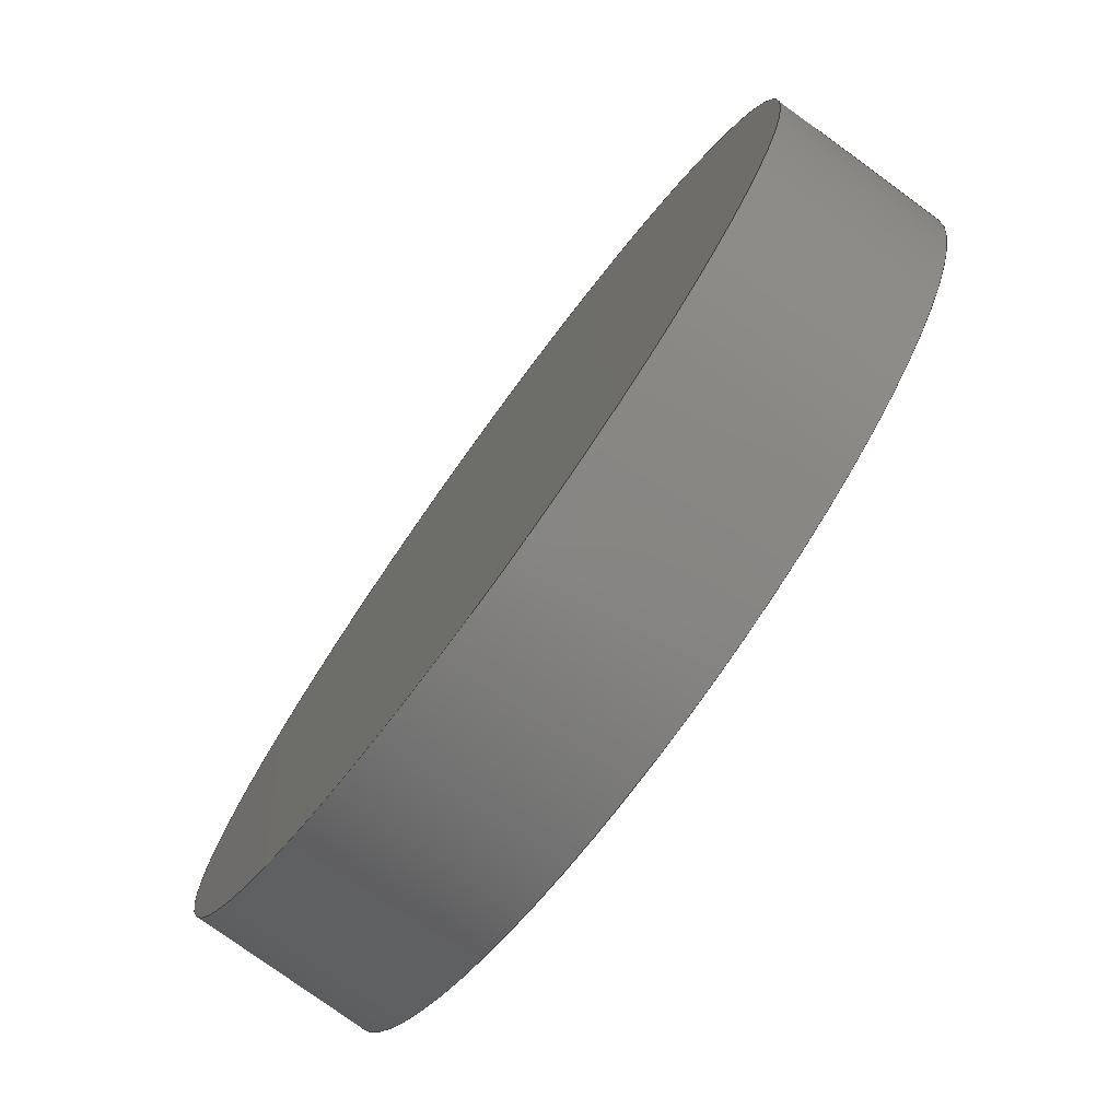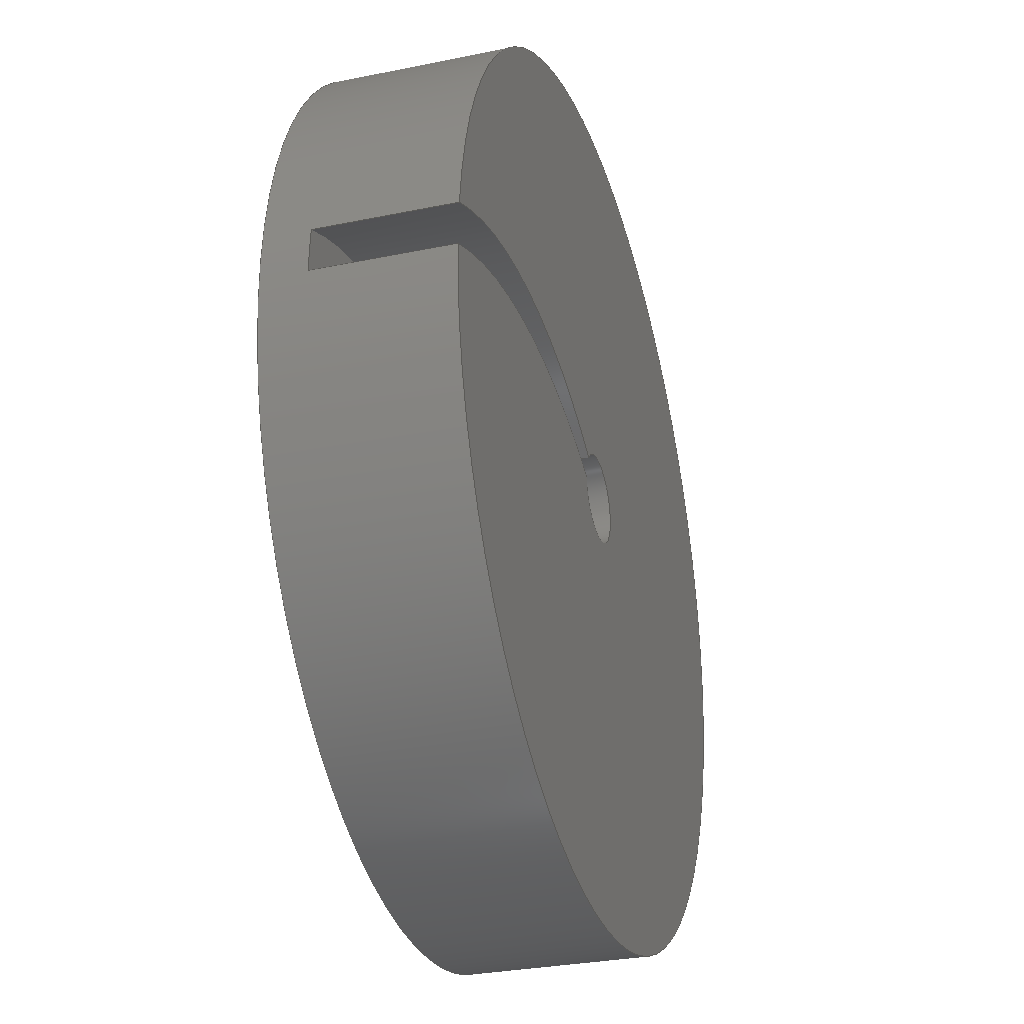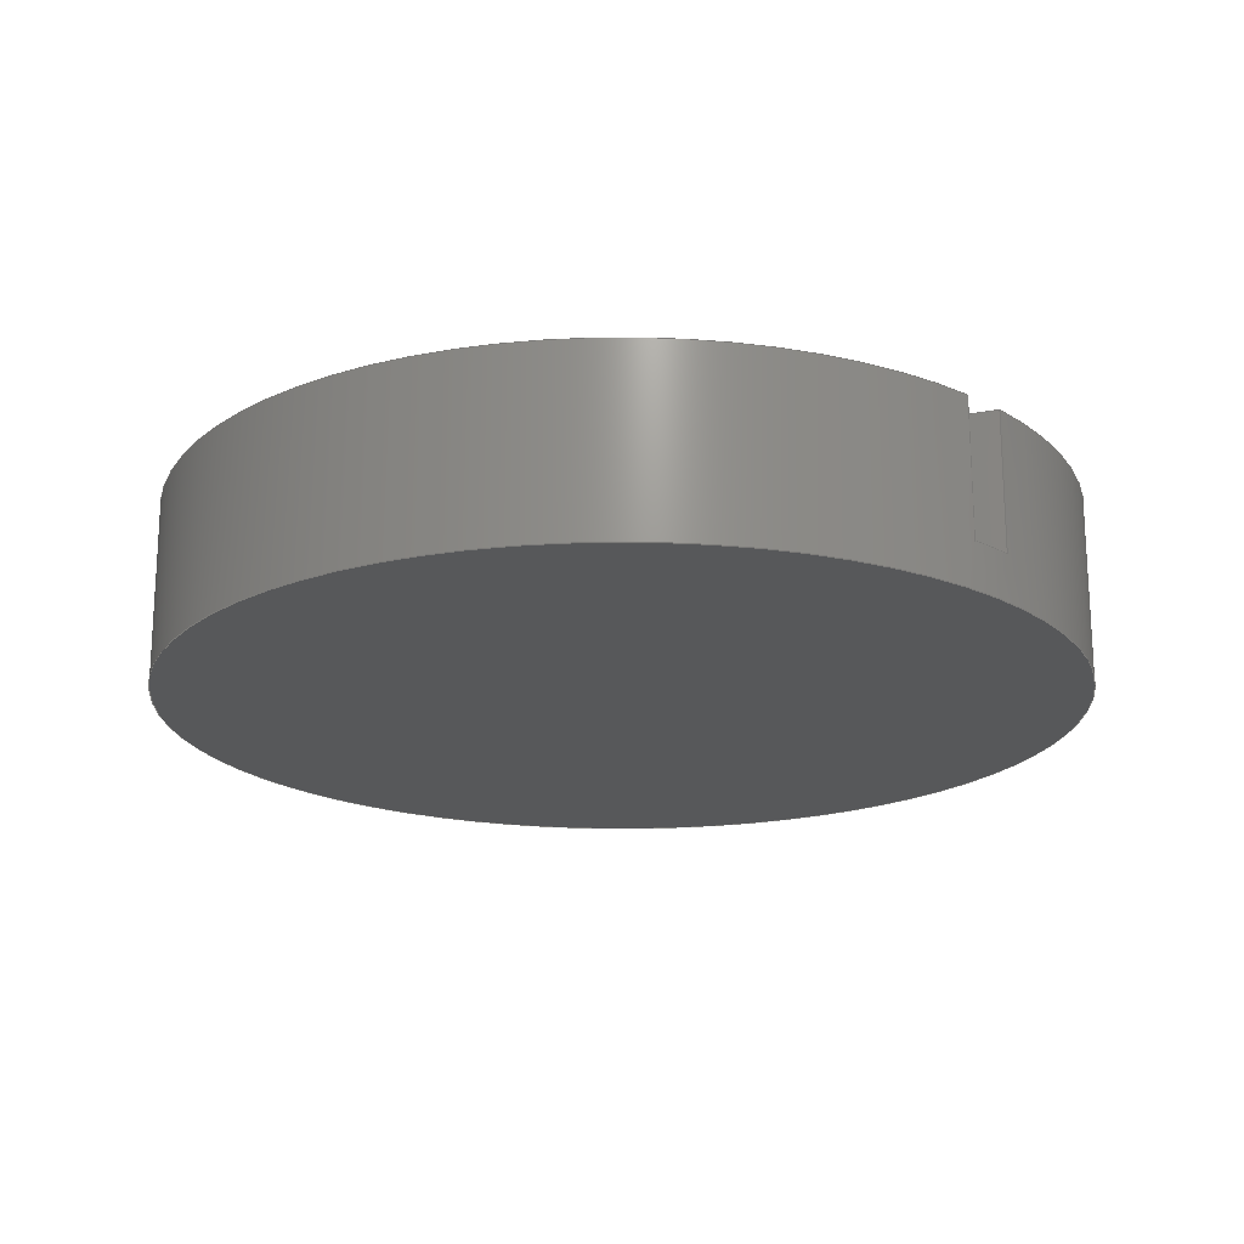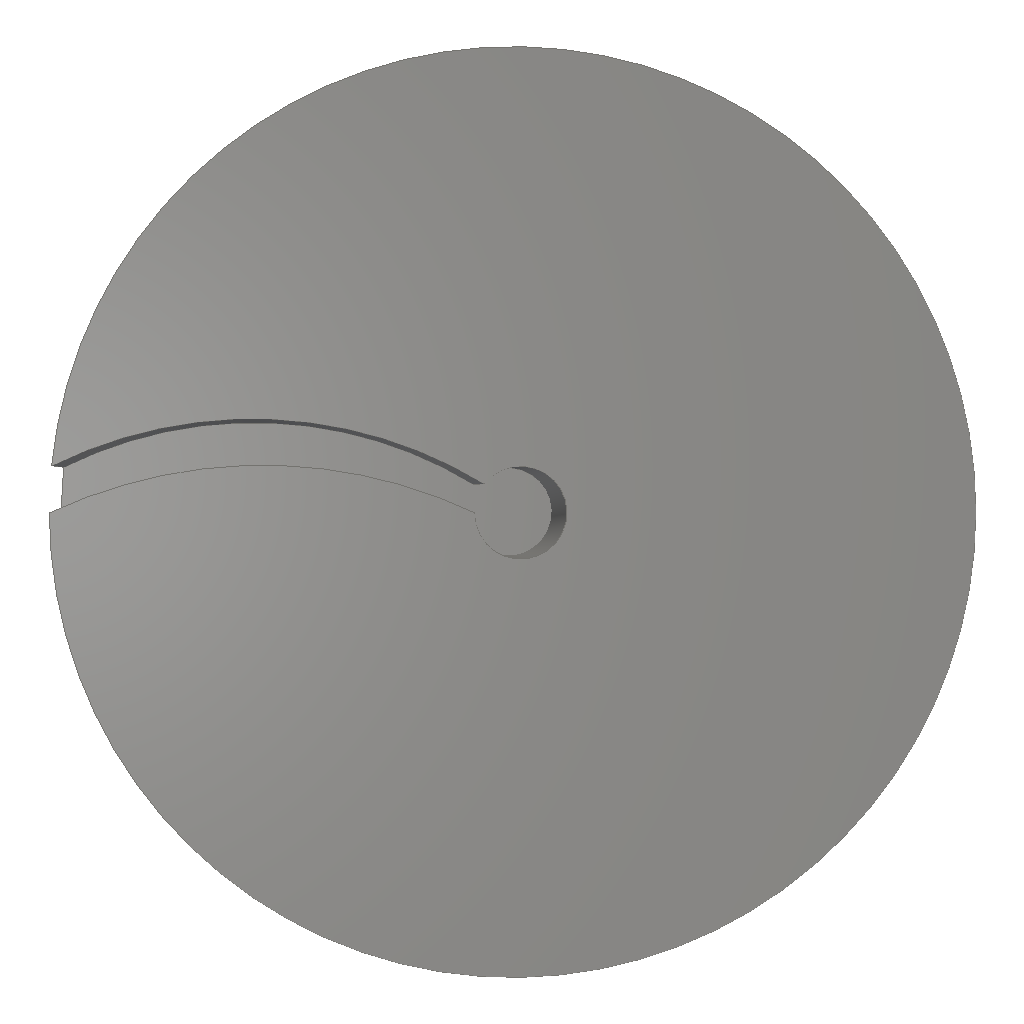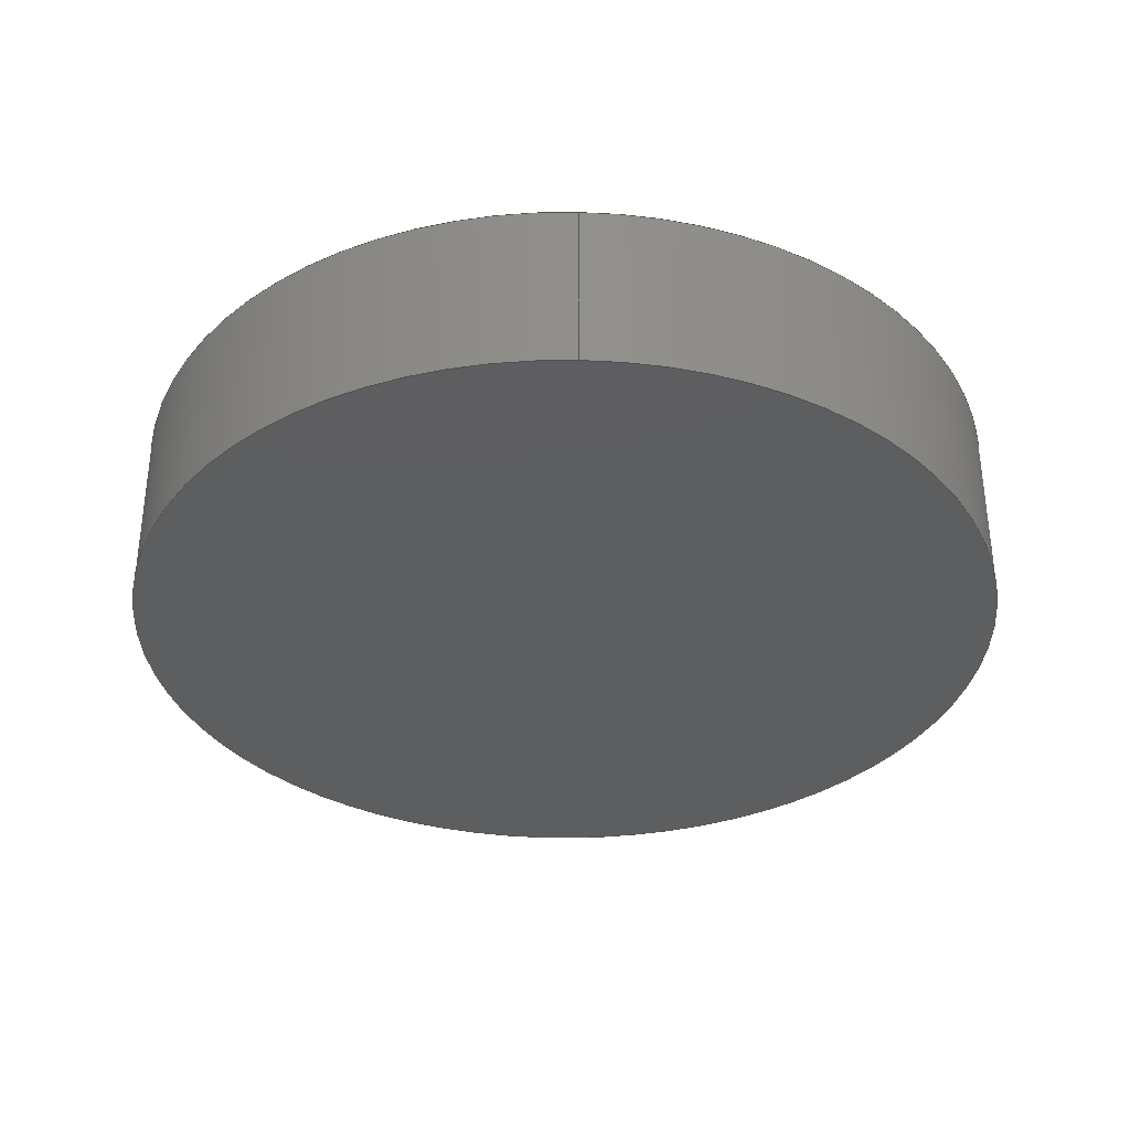
<metadata>
{"format":"step","ext":"step","renderer":"f3d","projection":"perspective","resolution":1024,"background":"white","views":[{"elev":-77.1,"azim":53.9,"up":"+Z"},{"elev":-29.7,"azim":107.0,"up":"+Z"},{"elev":-19.3,"azim":42.7,"up":"+Y"},{"elev":0.4,"azim":174.6,"up":"+Z"},{"elev":-34.8,"azim":-91.6,"up":"+Y"}]}
</metadata>
<code>
ISO-10303-21;
DATA;
#1=MECHANICAL_DESIGN_GEOMETRIC_PRESENTATION_REPRESENTATION('',(#4),#217);
#2=SHAPE_REPRESENTATION_RELATIONSHIP('SRR','None',#224,#3);
#3=ADVANCED_BREP_SHAPE_REPRESENTATION('',(#5),#216);
#4=STYLED_ITEM('',(#233),#5);
#5=MANIFOLD_SOLID_BREP('Body1',#109);
#6=PLANE('',#129);
#7=PLANE('',#135);
#8=PLANE('',#139);
#9=FACE_OUTER_BOUND('',#16,.T.);
#10=FACE_OUTER_BOUND('',#17,.T.);
#11=FACE_OUTER_BOUND('',#18,.T.);
#12=FACE_OUTER_BOUND('',#19,.T.);
#13=FACE_OUTER_BOUND('',#20,.T.);
#14=FACE_OUTER_BOUND('',#21,.T.);
#15=FACE_OUTER_BOUND('',#22,.T.);
#16=EDGE_LOOP('',(#68,#69,#70,#71));
#17=EDGE_LOOP('',(#72,#73,#74,#75));
#18=EDGE_LOOP('',(#76,#77,#78,#79,#80));
#19=EDGE_LOOP('',(#81,#82,#83,#84));
#20=EDGE_LOOP('',(#85,#86,#87,#88));
#21=EDGE_LOOP('',(#89,#90,#91,#92,#93,#94,#95,#96));
#22=EDGE_LOOP('',(#97));
#23=LINE('',#187,#28);
#24=LINE('',#190,#29);
#25=LINE('',#196,#30);
#26=LINE('',#199,#31);
#27=LINE('',#211,#32);
#28=VECTOR('',#146,1);
#29=VECTOR('',#149,1);
#30=VECTOR('',#154,1);
#31=VECTOR('',#157,1);
#32=VECTOR('',#176,5);
#33=CIRCLE('',#124,4.721);
#34=CIRCLE('',#125,4.721);
#35=CIRCLE('',#127,5.256);
#36=CIRCLE('',#128,5.256);
#37=CIRCLE('',#130,0.5);
#38=CIRCLE('',#131,5);
#39=CIRCLE('',#132,5);
#40=CIRCLE('',#134,0.5);
#41=CIRCLE('',#136,5);
#42=CIRCLE('',#138,5);
#43=VERTEX_POINT('',#183);
#44=VERTEX_POINT('',#184);
#45=VERTEX_POINT('',#186);
#46=VERTEX_POINT('',#188);
#47=VERTEX_POINT('',#192);
#48=VERTEX_POINT('',#193);
#49=VERTEX_POINT('',#195);
#50=VERTEX_POINT('',#197);
#51=VERTEX_POINT('',#202);
#52=VERTEX_POINT('',#210);
#53=EDGE_CURVE('',#43,#44,#33,.T.);
#54=EDGE_CURVE('',#45,#43,#23,.T.);
#55=EDGE_CURVE('',#45,#46,#34,.T.);
#56=EDGE_CURVE('',#44,#46,#24,.T.);
#57=EDGE_CURVE('',#47,#48,#35,.T.);
#58=EDGE_CURVE('',#49,#47,#25,.T.);
#59=EDGE_CURVE('',#49,#50,#36,.T.);
#60=EDGE_CURVE('',#48,#50,#26,.T.);
#61=EDGE_CURVE('',#44,#47,#37,.T.);
#62=EDGE_CURVE('',#48,#51,#38,.T.);
#63=EDGE_CURVE('',#51,#43,#39,.T.);
#64=EDGE_CURVE('',#46,#49,#40,.T.);
#65=EDGE_CURVE('',#50,#45,#41,.T.);
#66=EDGE_CURVE('',#51,#52,#27,.T.);
#67=EDGE_CURVE('',#52,#52,#42,.T.);
#68=ORIENTED_EDGE('',*,*,#53,.F.);
#69=ORIENTED_EDGE('',*,*,#54,.F.);
#70=ORIENTED_EDGE('',*,*,#55,.T.);
#71=ORIENTED_EDGE('',*,*,#56,.F.);
#72=ORIENTED_EDGE('',*,*,#57,.F.);
#73=ORIENTED_EDGE('',*,*,#58,.F.);
#74=ORIENTED_EDGE('',*,*,#59,.T.);
#75=ORIENTED_EDGE('',*,*,#60,.F.);
#76=ORIENTED_EDGE('',*,*,#53,.T.);
#77=ORIENTED_EDGE('',*,*,#61,.T.);
#78=ORIENTED_EDGE('',*,*,#57,.T.);
#79=ORIENTED_EDGE('',*,*,#62,.T.);
#80=ORIENTED_EDGE('',*,*,#63,.T.);
#81=ORIENTED_EDGE('',*,*,#56,.T.);
#82=ORIENTED_EDGE('',*,*,#64,.T.);
#83=ORIENTED_EDGE('',*,*,#58,.T.);
#84=ORIENTED_EDGE('',*,*,#61,.F.);
#85=ORIENTED_EDGE('',*,*,#64,.F.);
#86=ORIENTED_EDGE('',*,*,#55,.F.);
#87=ORIENTED_EDGE('',*,*,#65,.F.);
#88=ORIENTED_EDGE('',*,*,#59,.F.);
#89=ORIENTED_EDGE('',*,*,#54,.T.);
#90=ORIENTED_EDGE('',*,*,#63,.F.);
#91=ORIENTED_EDGE('',*,*,#66,.T.);
#92=ORIENTED_EDGE('',*,*,#67,.T.);
#93=ORIENTED_EDGE('',*,*,#66,.F.);
#94=ORIENTED_EDGE('',*,*,#62,.F.);
#95=ORIENTED_EDGE('',*,*,#60,.T.);
#96=ORIENTED_EDGE('',*,*,#65,.T.);
#97=ORIENTED_EDGE('',*,*,#67,.F.);
#98=CYLINDRICAL_SURFACE('',#123,4.721);
#99=CYLINDRICAL_SURFACE('',#126,5.256);
#100=CYLINDRICAL_SURFACE('',#133,0.5);
#101=CYLINDRICAL_SURFACE('',#137,5);
#102=ADVANCED_FACE('',(#9),#98,.F.);
#103=ADVANCED_FACE('',(#10),#99,.T.);
#104=ADVANCED_FACE('',(#11),#6,.T.);
#105=ADVANCED_FACE('',(#12),#100,.F.);
#106=ADVANCED_FACE('',(#13),#7,.T.);
#107=ADVANCED_FACE('',(#14),#101,.T.);
#108=ADVANCED_FACE('',(#15),#8,.F.);
#109=CLOSED_SHELL('',(#102,#103,#104,#105,#106,#107,#108));
#110=DERIVED_UNIT_ELEMENT(#112,1);
#111=DERIVED_UNIT_ELEMENT(#219,3);
#112=(
MASS_UNIT()
NAMED_UNIT(*)
SI_UNIT(.KILO.,.GRAM.)
);
#113=DERIVED_UNIT((#110,#111));
#114=MEASURE_REPRESENTATION_ITEM('density measure',
POSITIVE_RATIO_MEASURE(7850),#113);
#115=PROPERTY_DEFINITION_REPRESENTATION(#120,#117);
#116=PROPERTY_DEFINITION_REPRESENTATION(#121,#118);
#117=REPRESENTATION('material name',(#119),#216);
#118=REPRESENTATION('density',(#114),#216);
#119=DESCRIPTIVE_REPRESENTATION_ITEM('Steel','Steel');
#120=PROPERTY_DEFINITION('material property','material name',#226);
#121=PROPERTY_DEFINITION('material property','density of part',#226);
#122=AXIS2_PLACEMENT_3D('placement',#181,#140,#141);
#123=AXIS2_PLACEMENT_3D('',#182,#142,#143);
#124=AXIS2_PLACEMENT_3D('',#185,#144,#145);
#125=AXIS2_PLACEMENT_3D('',#189,#147,#148);
#126=AXIS2_PLACEMENT_3D('',#191,#150,#151);
#127=AXIS2_PLACEMENT_3D('',#194,#152,#153);
#128=AXIS2_PLACEMENT_3D('',#198,#155,#156);
#129=AXIS2_PLACEMENT_3D('',#200,#158,#159);
#130=AXIS2_PLACEMENT_3D('',#201,#160,#161);
#131=AXIS2_PLACEMENT_3D('',#203,#162,#163);
#132=AXIS2_PLACEMENT_3D('',#204,#164,#165);
#133=AXIS2_PLACEMENT_3D('',#205,#166,#167);
#134=AXIS2_PLACEMENT_3D('',#206,#168,#169);
#135=AXIS2_PLACEMENT_3D('',#207,#170,#171);
#136=AXIS2_PLACEMENT_3D('',#208,#172,#173);
#137=AXIS2_PLACEMENT_3D('',#209,#174,#175);
#138=AXIS2_PLACEMENT_3D('',#212,#177,#178);
#139=AXIS2_PLACEMENT_3D('',#213,#179,#180);
#140=DIRECTION('axis',(0,0,1));
#141=DIRECTION('refdir',(1,0,0));
#142=DIRECTION('center_axis',(0,-1,0));
#143=DIRECTION('ref_axis',(-0.5214,0,0.8533));
#144=DIRECTION('center_axis',(0,-1,0));
#145=DIRECTION('ref_axis',(-0.5214,0,0.8533));
#146=DIRECTION('',(0,1,0));
#147=DIRECTION('center_axis',(0,-1,0));
#148=DIRECTION('ref_axis',(-0.5214,0,0.8533));
#149=DIRECTION('',(0,-1,0));
#150=DIRECTION('center_axis',(0,-1,0));
#151=DIRECTION('ref_axis',(-0.4281,0,0.9037));
#152=DIRECTION('center_axis',(0,1,0));
#153=DIRECTION('ref_axis',(-0.4281,0,0.9037));
#154=DIRECTION('',(0,1,0));
#155=DIRECTION('center_axis',(0,1,0));
#156=DIRECTION('ref_axis',(-0.4281,0,0.9037));
#157=DIRECTION('',(0,-1,0));
#158=DIRECTION('center_axis',(0,1,0));
#159=DIRECTION('ref_axis',(-1,0,0));
#160=DIRECTION('center_axis',(0,-1,0));
#161=DIRECTION('ref_axis',(-1,0,0));
#162=DIRECTION('center_axis',(0,1,0));
#163=DIRECTION('ref_axis',(-1,0,0));
#164=DIRECTION('center_axis',(0,1,0));
#165=DIRECTION('ref_axis',(-1,0,0));
#166=DIRECTION('center_axis',(0,-1,0));
#167=DIRECTION('ref_axis',(-1,0,0));
#168=DIRECTION('center_axis',(0,-1,0));
#169=DIRECTION('ref_axis',(-1,0,0));
#170=DIRECTION('center_axis',(0,1,0));
#171=DIRECTION('ref_axis',(-1,0,0));
#172=DIRECTION('center_axis',(0,-1,0));
#173=DIRECTION('ref_axis',(1,0,0));
#174=DIRECTION('center_axis',(0,1,0));
#175=DIRECTION('ref_axis',(1,0,0));
#176=DIRECTION('',(0,-1,0));
#177=DIRECTION('center_axis',(0,1,0));
#178=DIRECTION('ref_axis',(1,0,0));
#179=DIRECTION('center_axis',(0,1,0));
#180=DIRECTION('ref_axis',(1,0,0));
#181=CARTESIAN_POINT('',(0,0,0));
#182=CARTESIAN_POINT('Origin',(2.854,2,-3.719));
#183=CARTESIAN_POINT('',(4.975,2,0.499));
#184=CARTESIAN_POINT('',(0.3925,2,0.3098));
#185=CARTESIAN_POINT('Origin',(2.854,2,-3.719));
#186=CARTESIAN_POINT('',(4.975,0.5,0.499));
#187=CARTESIAN_POINT('',(4.975,2,0.499));
#188=CARTESIAN_POINT('',(0.3925,0.5,0.3098));
#189=CARTESIAN_POINT('Origin',(2.854,0.5,-3.719));
#190=CARTESIAN_POINT('',(0.3925,2,0.3098));
#191=CARTESIAN_POINT('Origin',(2.75,2,-4.75));
#192=CARTESIAN_POINT('',(0.5,2,-6.123e-17));
#193=CARTESIAN_POINT('',(5,2,-6.123e-16));
#194=CARTESIAN_POINT('Origin',(2.75,2,-4.75));
#195=CARTESIAN_POINT('',(0.5,0.5,-6.123e-17));
#196=CARTESIAN_POINT('',(0.5,2,-1.693e-15));
#197=CARTESIAN_POINT('',(5,0.5,0));
#198=CARTESIAN_POINT('Origin',(2.75,0.5,-4.75));
#199=CARTESIAN_POINT('',(5,2,0));
#200=CARTESIAN_POINT('Origin',(0,2,0));
#201=CARTESIAN_POINT('Origin',(0,2,0));
#202=CARTESIAN_POINT('',(-5,2,6.123e-16));
#203=CARTESIAN_POINT('Origin',(0,2,0));
#204=CARTESIAN_POINT('Origin',(0,2,0));
#205=CARTESIAN_POINT('Origin',(0,2,0));
#206=CARTESIAN_POINT('Origin',(0,0.5,0));
#207=CARTESIAN_POINT('Origin',(0,0.5,0));
#208=CARTESIAN_POINT('Origin',(0,0.5,0));
#209=CARTESIAN_POINT('Origin',(0,0,0));
#210=CARTESIAN_POINT('',(-5,0,6.123e-16));
#211=CARTESIAN_POINT('',(-5,0,6.123e-16));
#212=CARTESIAN_POINT('Origin',(0,0,0));
#213=CARTESIAN_POINT('Origin',(0,0,0));
#214=UNCERTAINTY_MEASURE_WITH_UNIT(LENGTH_MEASURE(0.001),#218,
'DISTANCE_ACCURACY_VALUE',
'Maximum model space distance between geometric entities at asserted c
onnectivities');
#215=UNCERTAINTY_MEASURE_WITH_UNIT(LENGTH_MEASURE(0.001),#218,
'DISTANCE_ACCURACY_VALUE',
'Maximum model space distance between geometric entities at asserted c
onnectivities');
#216=(
GEOMETRIC_REPRESENTATION_CONTEXT(3)
GLOBAL_UNCERTAINTY_ASSIGNED_CONTEXT((#214))
GLOBAL_UNIT_ASSIGNED_CONTEXT((#218,#220,#221))
REPRESENTATION_CONTEXT('','3D')
);
#217=(
GEOMETRIC_REPRESENTATION_CONTEXT(3)
GLOBAL_UNCERTAINTY_ASSIGNED_CONTEXT((#215))
GLOBAL_UNIT_ASSIGNED_CONTEXT((#218,#220,#221))
REPRESENTATION_CONTEXT('','3D')
);
#218=(
LENGTH_UNIT()
NAMED_UNIT(*)
SI_UNIT(.CENTI.,.METRE.)
);
#219=(
LENGTH_UNIT()
NAMED_UNIT(*)
SI_UNIT($,.METRE.)
);
#220=(
NAMED_UNIT(*)
PLANE_ANGLE_UNIT()
SI_UNIT($,.RADIAN.)
);
#221=(
NAMED_UNIT(*)
SI_UNIT($,.STERADIAN.)
SOLID_ANGLE_UNIT()
);
#222=SHAPE_DEFINITION_REPRESENTATION(#223,#224);
#223=PRODUCT_DEFINITION_SHAPE('',$,#226);
#224=SHAPE_REPRESENTATION('',(#122),#216);
#225=PRODUCT_DEFINITION_CONTEXT('part definition',#230,'design');
#226=PRODUCT_DEFINITION('Untitled','Untitled',#227,#225);
#227=PRODUCT_DEFINITION_FORMATION('',$,#232);
#228=PRODUCT_RELATED_PRODUCT_CATEGORY('Untitled','Untitled',(#232));
#229=APPLICATION_PROTOCOL_DEFINITION('international standard',
'automotive_design',2009,#230);
#230=APPLICATION_CONTEXT(
'Core Data for Automotive Mechanical Design Process');
#231=PRODUCT_CONTEXT('part definition',#230,'mechanical');
#232=PRODUCT('Untitled','Untitled',$,(#231));
#233=PRESENTATION_STYLE_ASSIGNMENT((#234));
#234=SURFACE_STYLE_USAGE(.BOTH.,#235);
#235=SURFACE_SIDE_STYLE('',(#236));
#236=SURFACE_STYLE_FILL_AREA(#237);
#237=FILL_AREA_STYLE('Steel - Satin',(#238));
#238=FILL_AREA_STYLE_COLOUR('Steel - Satin',#239);
#239=COLOUR_RGB('Steel - Satin',0.6275,0.6275,0.6275);
ENDSEC;
END-ISO-10303-21;

</code>
